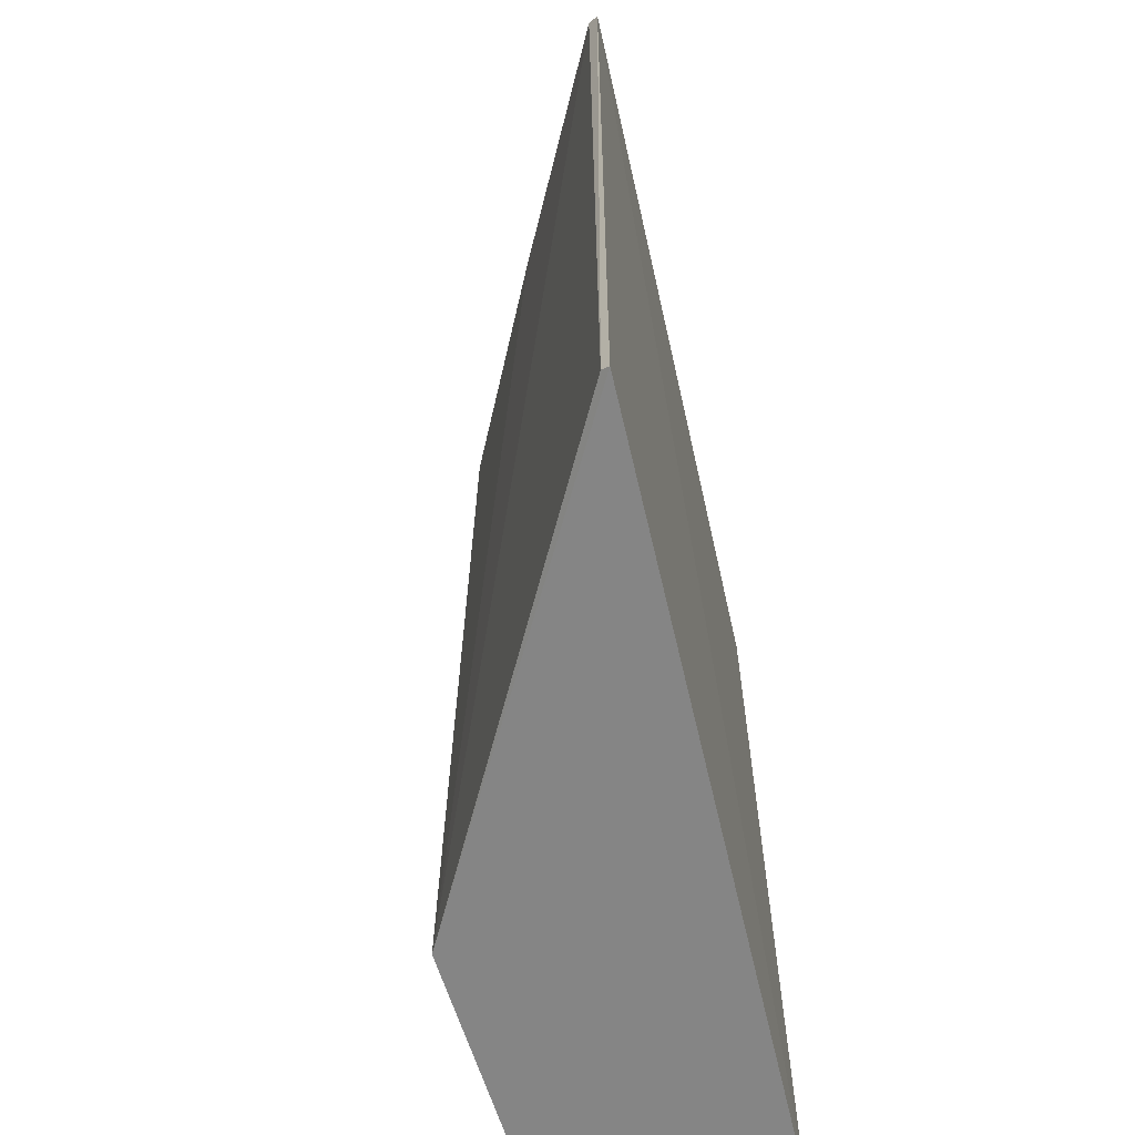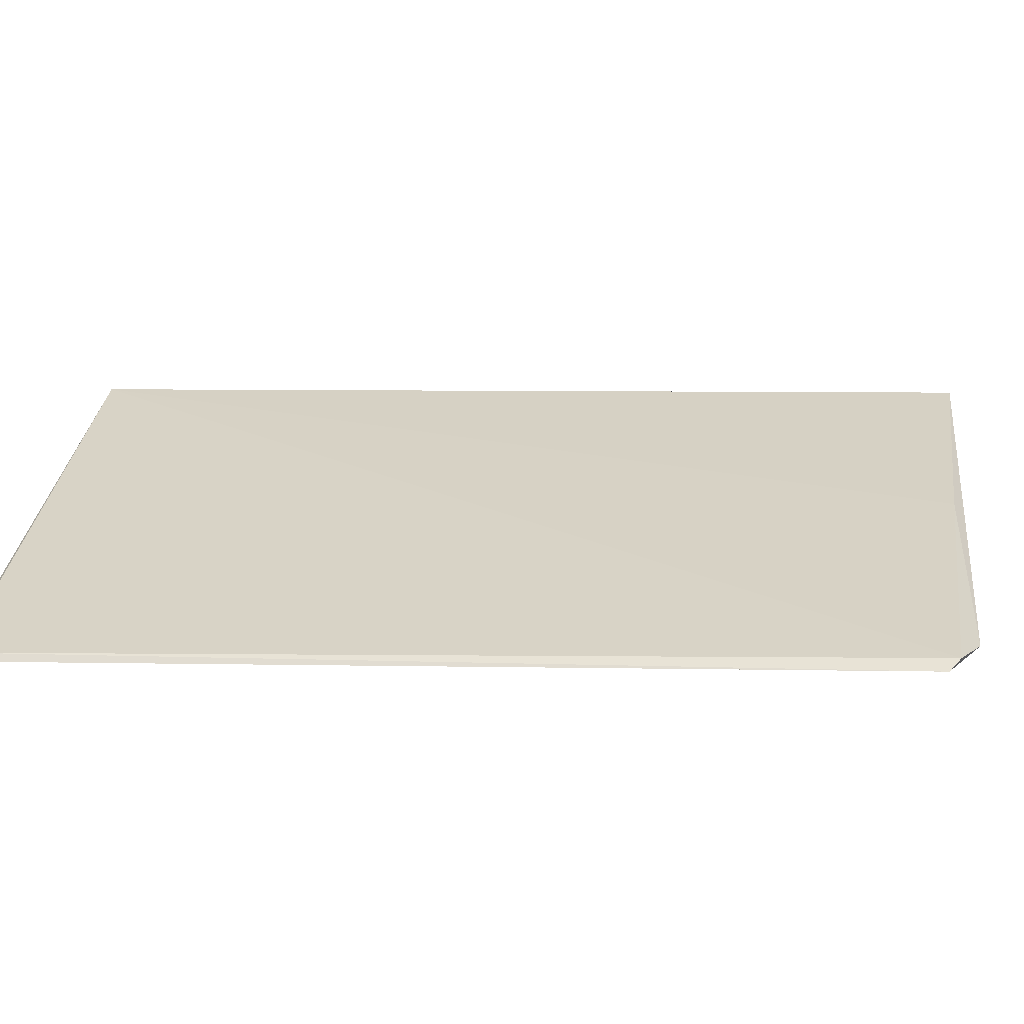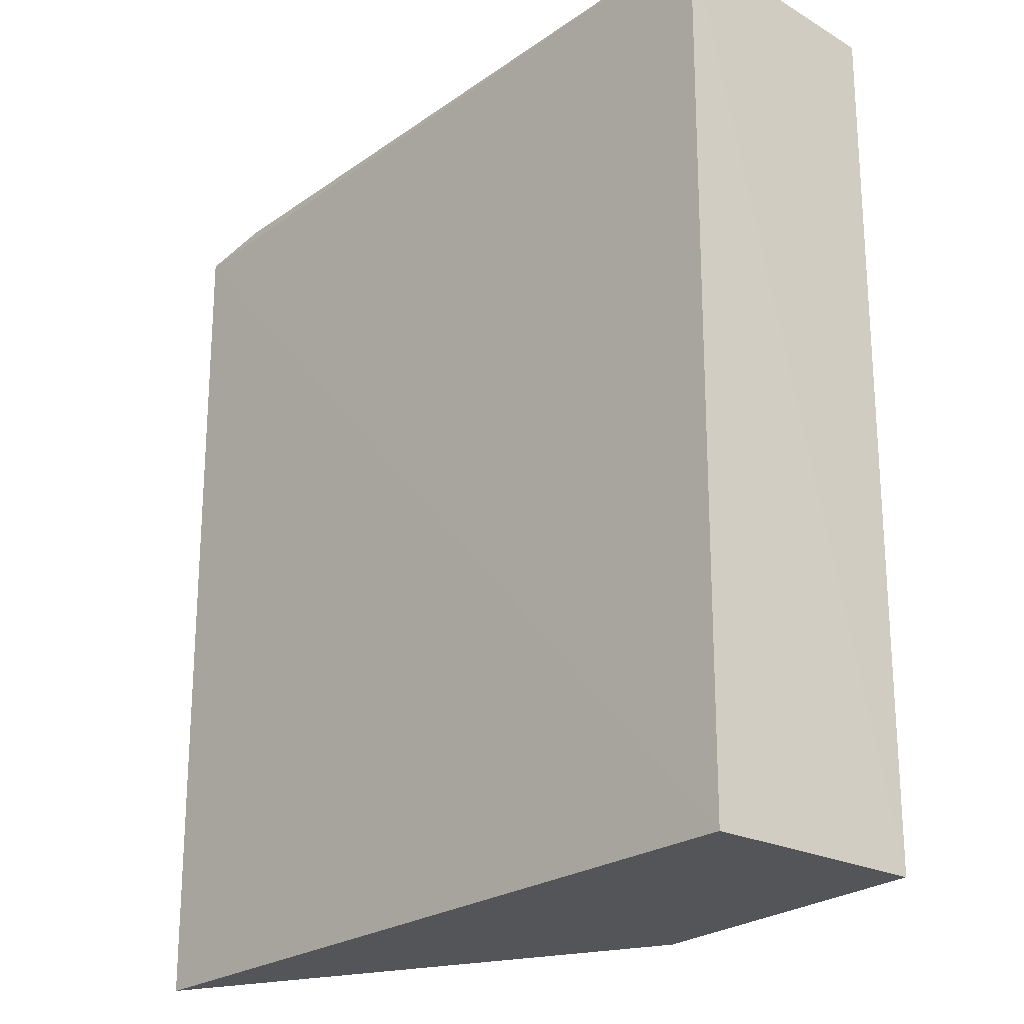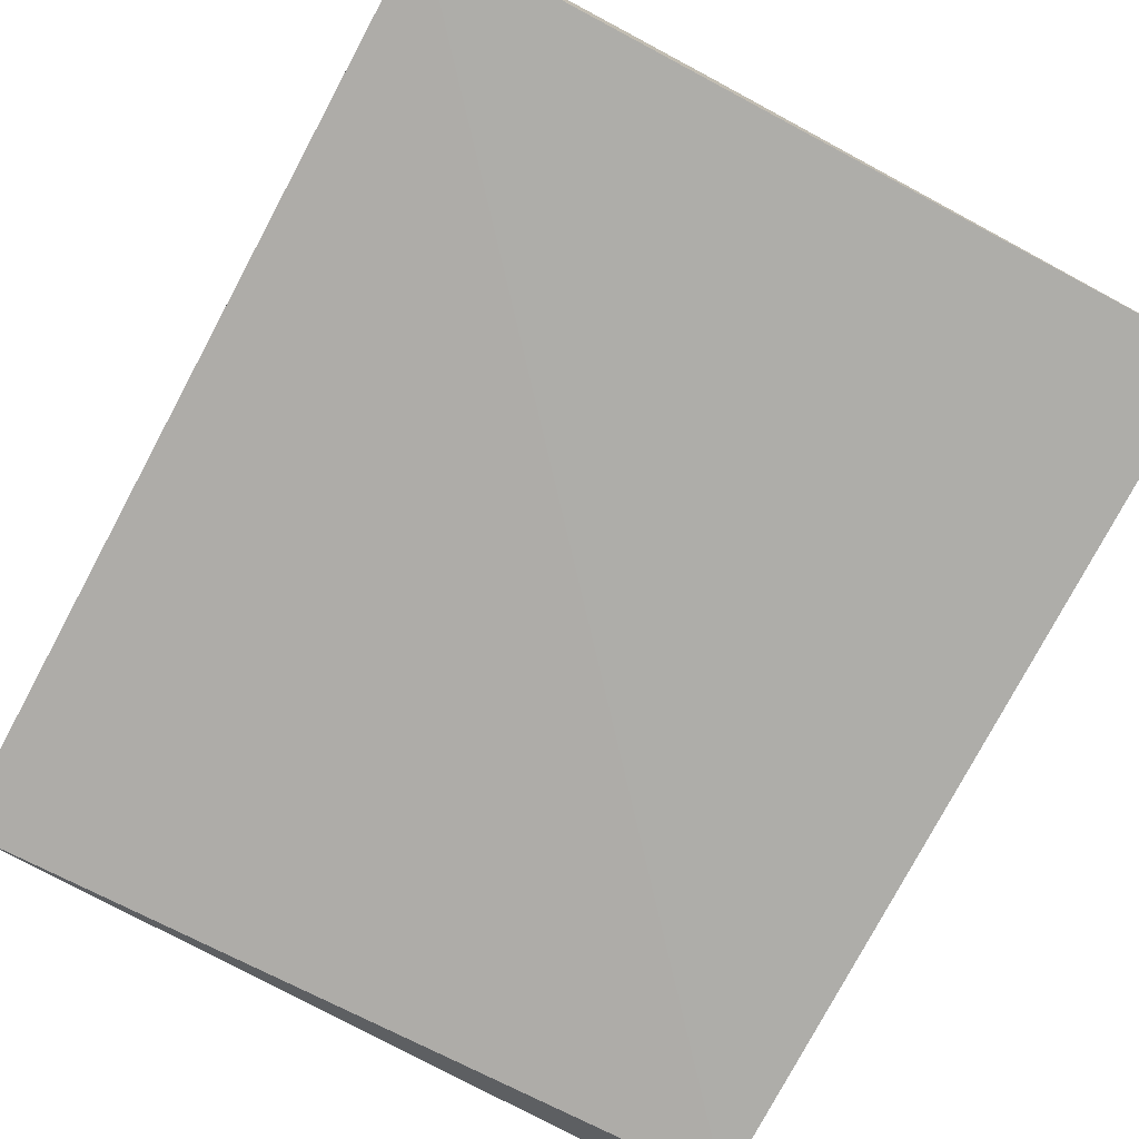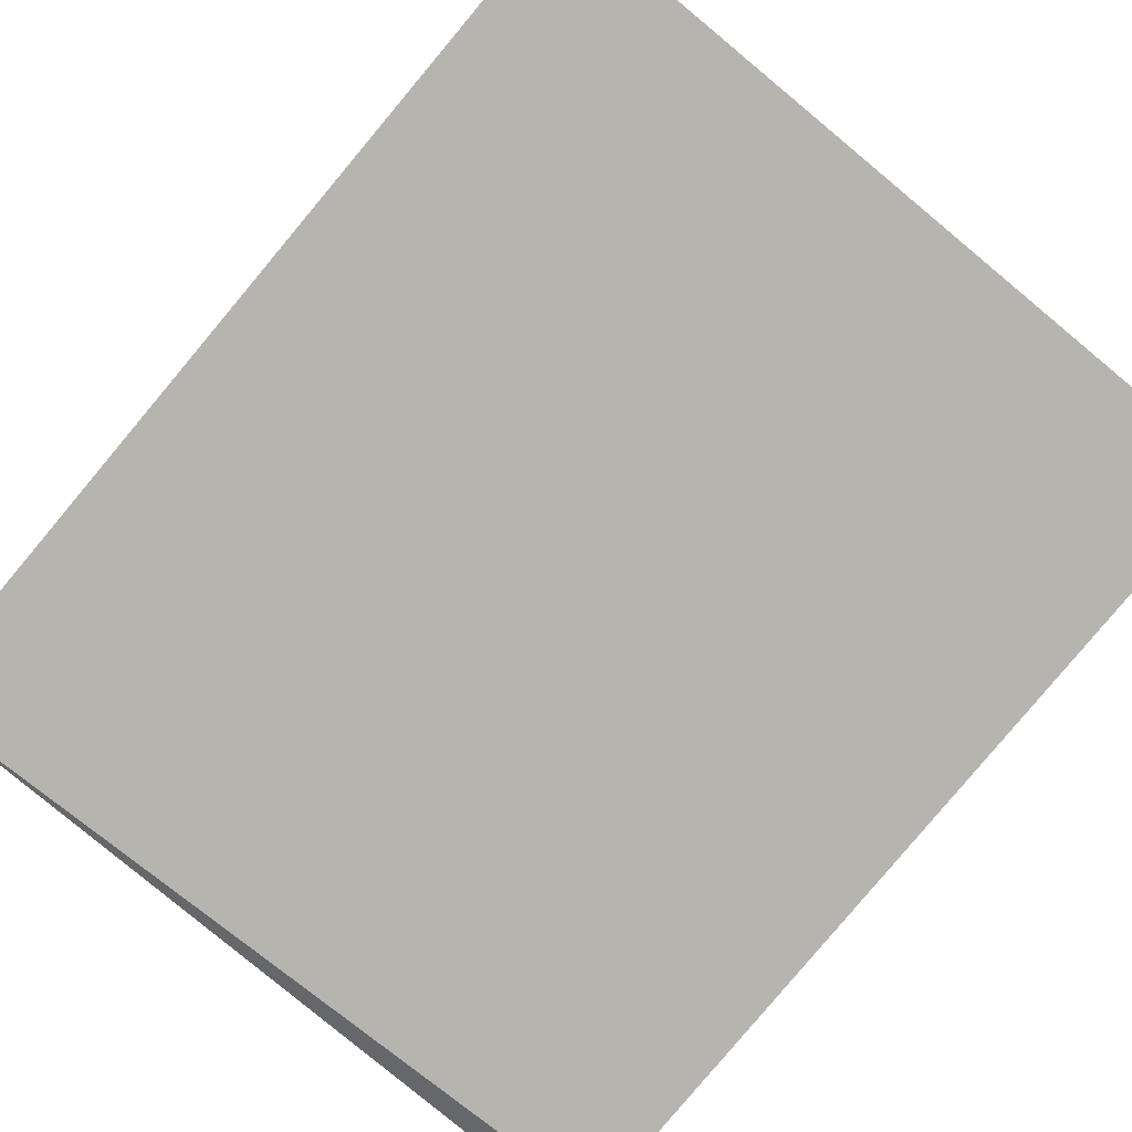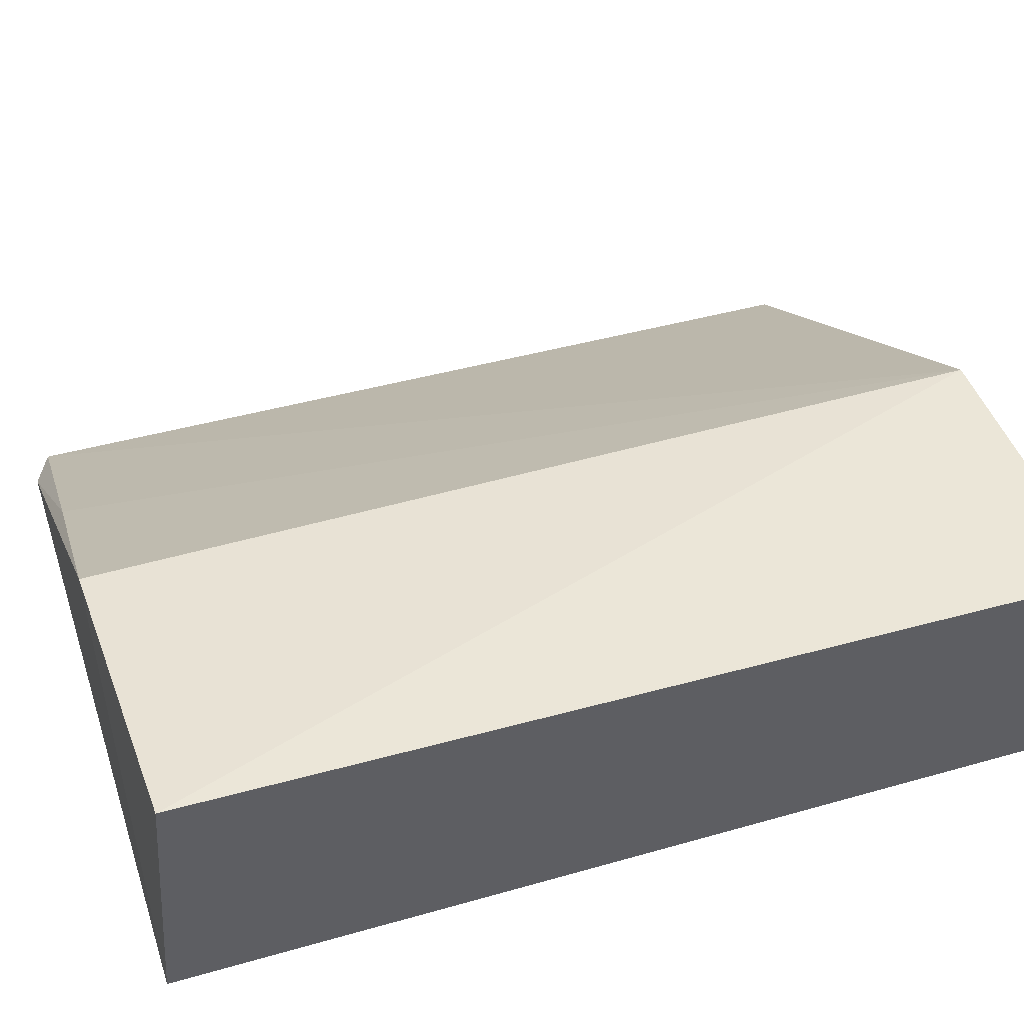
<metadata>
{"format":"obj","ext":"obj","renderer":"f3d","projection":"perspective","resolution":1024,"background":"white","views":[{"elev":-62.2,"azim":105.8,"up":"+Y"},{"elev":-0.9,"azim":97.4,"up":"+Z"},{"elev":-24.9,"azim":-130.1,"up":"+Y"},{"elev":-76.0,"azim":-28.1,"up":"+Z"},{"elev":-79.1,"azim":-39.9,"up":"+Z"},{"elev":44.3,"azim":-108.4,"up":"+Z"}]}
</metadata>
<code>
v 0.1571 0.01938 0.02956
v 0.1777 -0.02131 0.01774
v 0.1781 0.01812 0.01762
v 0.1433 0.01971 0.01966
v 0.1434 -0.02106 0.02978
v 0.1435 -0.02118 0.01946
v 0.1756 0.01945 0.0185
v 0.1571 -0.02108 0.03008
v 0.1434 0.019 0.0303
v 0.1777 0.01859 0.01812
v 0.1671 0.01898 0.02416
v 0.1775 -0.02106 0.01809
f 6 3 2
f 6 4 3
f 6 5 4
f 6 2 5
f 7 3 4
f 7 4 1
f 8 5 2
f 9 1 4
f 9 4 5
f 9 8 1
f 9 5 8
f 10 3 7
f 11 10 7
f 11 7 1
f 11 1 8
f 11 8 10
f 12 10 8
f 12 8 2
f 12 2 3
f 12 3 10

</code>
